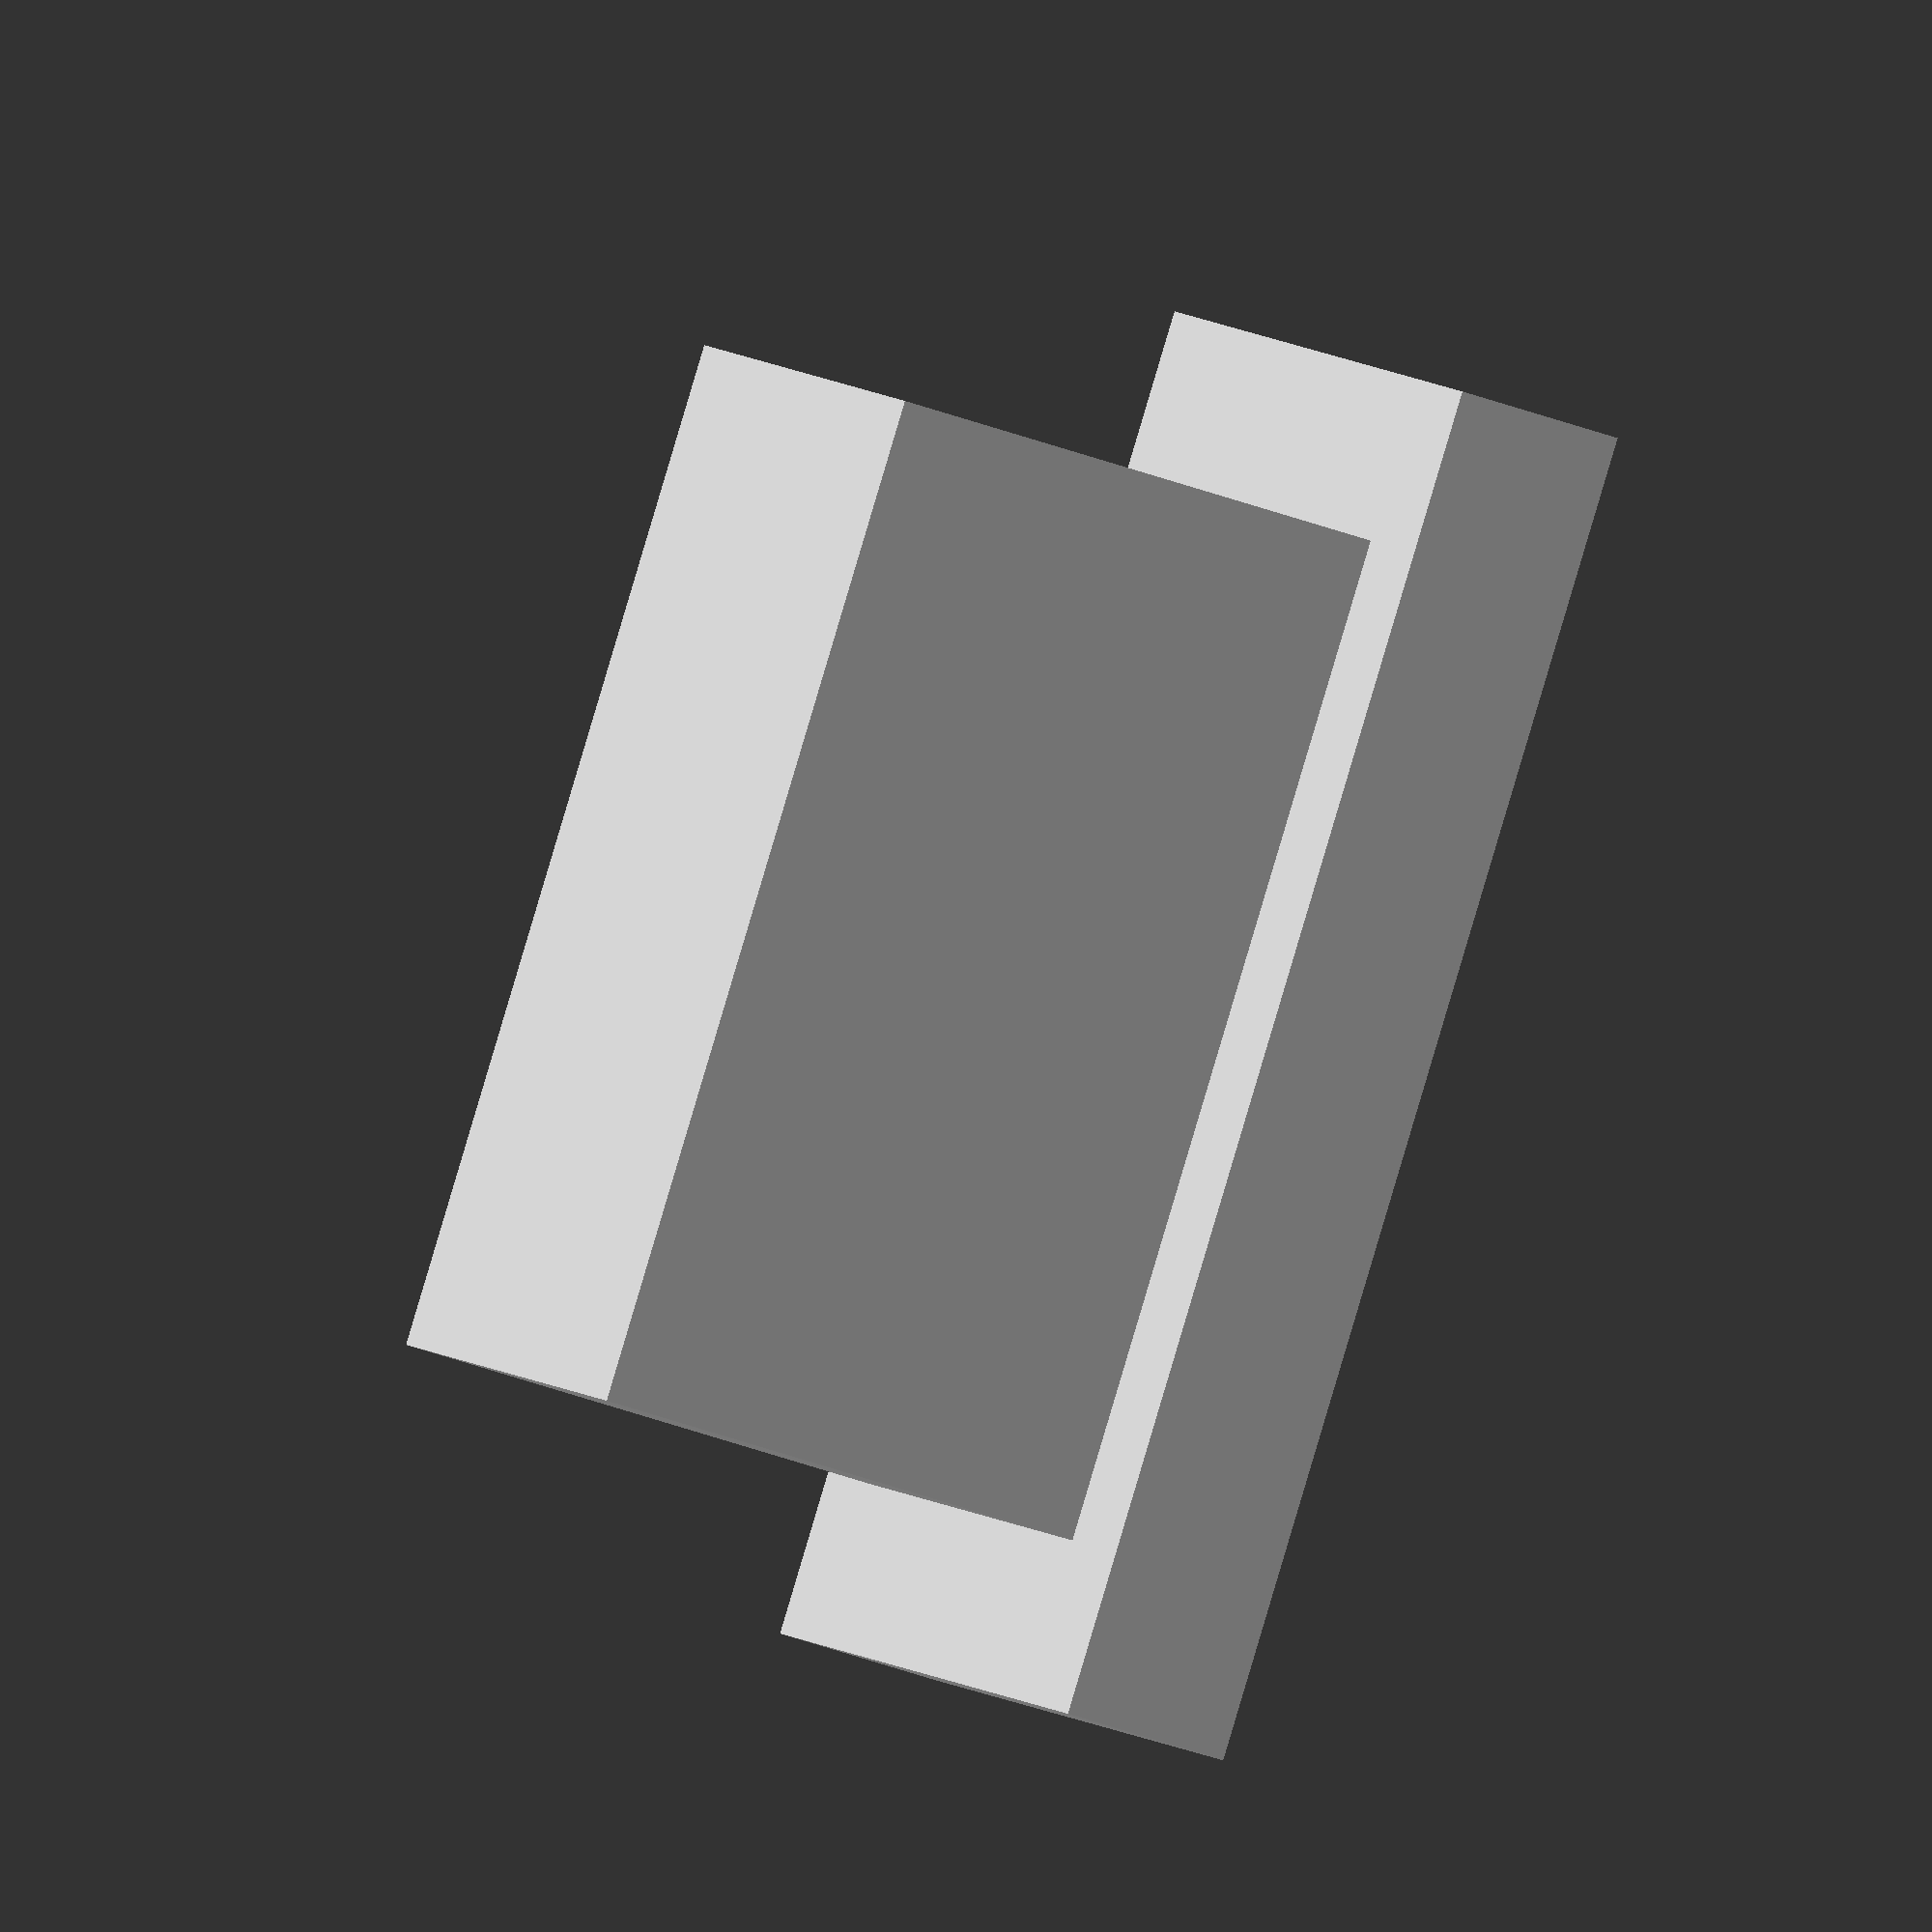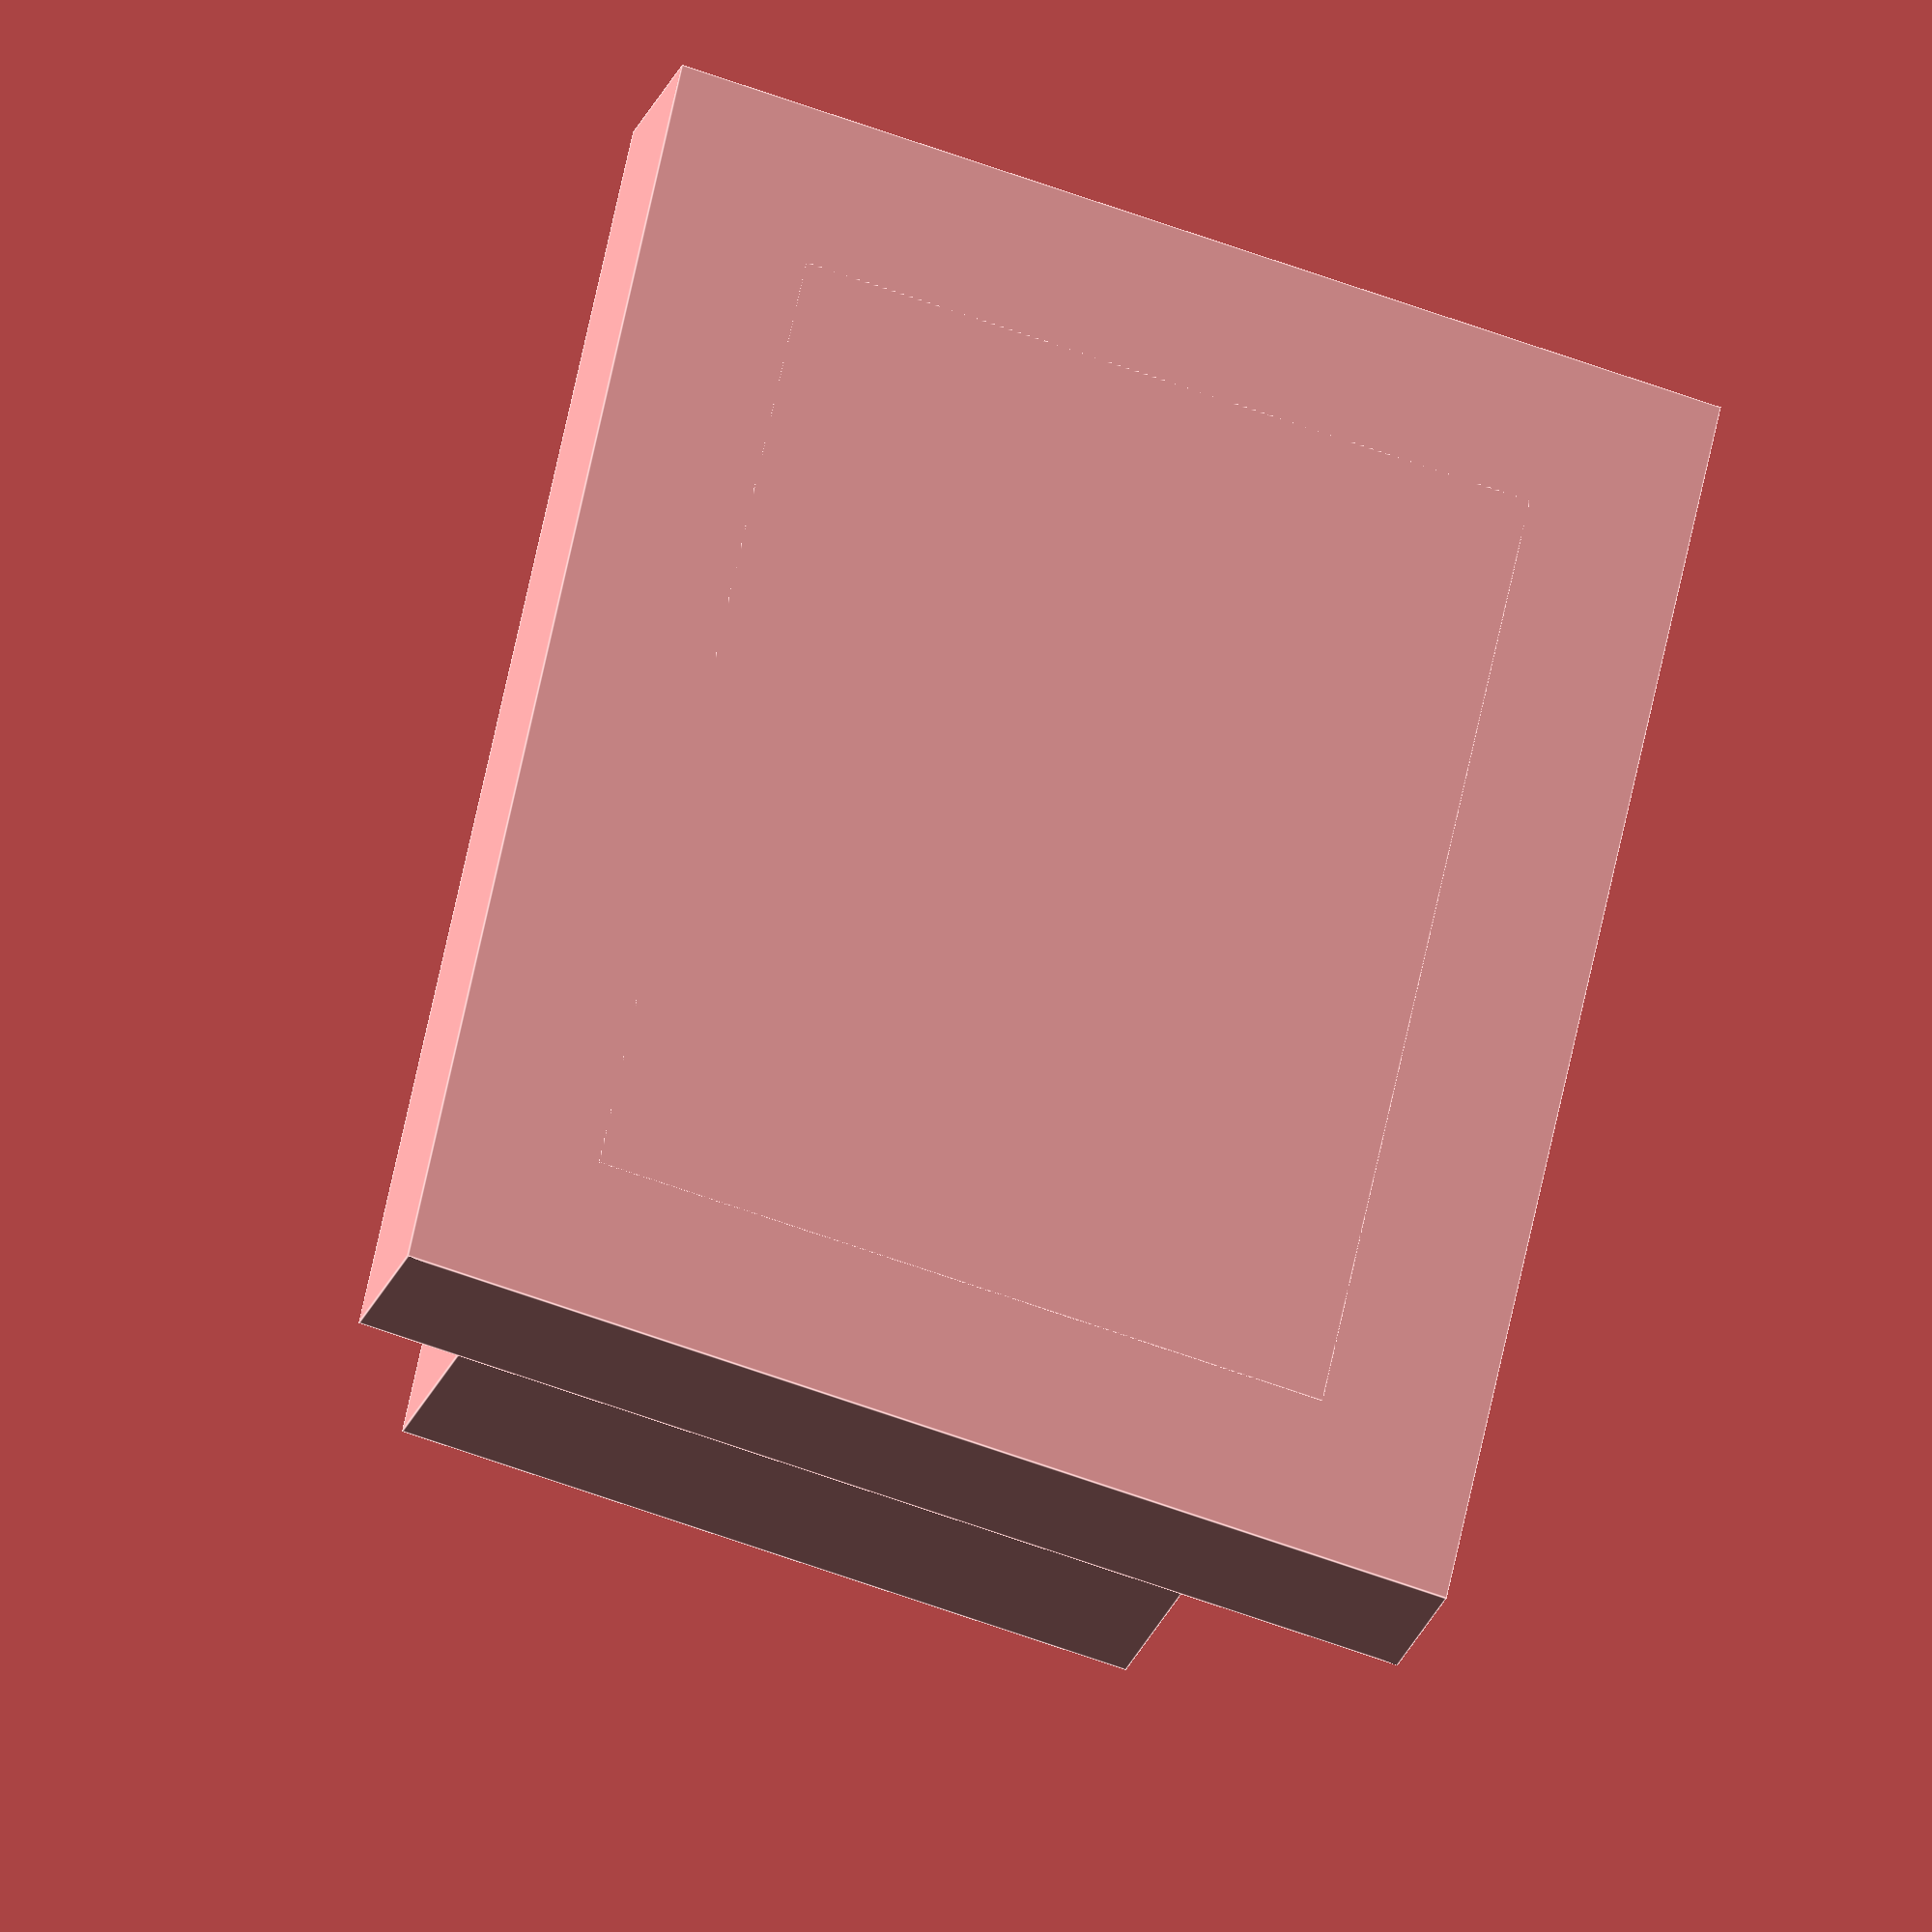
<openscad>
$fn = 200;

min_thick=0.3;
fix = 0.1;
a_few = 2;
a_lot = 100;
outer_r=40;
inner_r=14;

inner_thick = 4;

thick=7;

overhang_width = 1;

magnet_r = 1.5;
magnet_h = 1.6;
magnet_dinstance = 0.5;

magnet_r_play = 0.3;
magnet_h_play = 1.2;

magnet_void_r = magnet_r+magnet_r_play;
magnet_void_h = magnet_h+magnet_h_play;


upright_length = 50;

traverse_thick = 5.5;
traverse_length = 22;
traverse_height=sin(45)*traverse_length;

traverse_magnet_shift = 0.1;

cap_play = 0.5;
cap_hangover = 0.5;
cap_width = magnet_void_r*2-cap_play;
cap_height = magnet_void_h-cap_play;

cap_deep = 2;

module magnet() {
    color("red")
    cylinder(r=magnet_void_r, h=magnet_void_h);
}

module magnet_void(degree=0) {
    rotate([0,0,degree])
    color("red")
    hull() {
        magnet();
        
        translate([8,0,0])
        magnet();
    }
    
//    magnet();
}



module outer_wheel() {
    difference() {    
        cylinder(r=outer_r, h=thick);
        translate([0,0,-fix])
        cylinder(r=outer_r-thick, h=thick+fix*2);
    }
}

module inner_wheel() {
    difference() {    
        cylinder(r=inner_r+inner_thick, h=inner_thick+1);
        translate([0,0,-fix])
        cylinder(r=inner_r, h=thick+fix*2);
    }
    
    difference() {    
        cylinder(r=inner_r+overhang_width, h=overhang_width);
        translate([0,0,-fix])
        cylinder(r=inner_r-overhang_width, h=overhang_width+fix*2);
    }
}





module radius() {
    translate([inner_r+a_few,-thick/2,0])
    cube([outer_r-inner_r-a_few*2,thick, inner_thick]);
}

module wheel() {
    outer_wheel();
    inner_wheel();
    radius();
    rotate([0,0,120])
    radius();
    rotate([0,0,240])
    radius();
}

module upright() {
    
    difference() {
        union() {
            translate([outer_r-thick,-thick/2,-upright_length])
            cube([thick, thick, upright_length]);
            
            translate([outer_r-thick,-traverse_thick/2,-traverse_height])
            rotate([0,-45,0])
            cube([traverse_thick, traverse_thick, traverse_length]);
        }
        
        translate([0,-a_lot/2,0])
        cube([a_lot,a_lot,a_lot]);        
    }    

}


module cap() {
    
    translate([cap_hangover,cap_hangover])
    cube([cap_width,cap_height,cap_deep]);

    cube([cap_width+cap_hangover*2,cap_height+cap_hangover*2,cap_hangover]);
}

module sim_upright() {
    
    difference() {
        upright();
    
        translate([outer_r-thick/2,0,-magnet_void_h - magnet_dinstance])
        magnet_void(0);
        
        translate([outer_r-thick-traverse_height+traverse_thick+traverse_magnet_shift,0, -magnet_void_h-magnet_dinstance])
        magnet_void(90);
    }
}

module sim_uprights() {
    sim_upright();
    
    rotate([0,0,120])
    sim_upright();
    

    rotate([0,0,240])
    sim_upright();
}


module sim_wheel() {
    
    module voids() {
        translate([outer_r-thick/2,0,magnet_dinstance])
        magnet_void(0);
        
        translate([outer_r-thick-traverse_height+traverse_thick+traverse_magnet_shift,0,magnet_dinstance])
        magnet_void(90);
    }
    
    difference() {
        wheel();

        voids();
        
        rotate([0,0,120])
        voids();

        rotate([0,0,240])        
        voids();
        
    }
}

module print_caps() {
    n = 1;
    m = 1;
    dinstance = 7;
    
    cube([n*dinstance+cap_width+cap_hangover*2, m*dinstance+cap_height+cap_hangover*2,min_thick/2]);
    for(i = [0:n]) {
        for(j = [0:m]) {
            translate([i*dinstance,j*dinstance,0])
            cap();
        }
    }
        
    
}

module print_upright() {
    sim_upright();
    translate([17,-7,-min_thick/2])
    cube([24,14,min_thick/2]);
}

//intersection() {
//    sim_wheel();
//    translate([outer_r-10,-5,0])
//    cube(10,10,10);
//}

//sim_wheel();

//sim_upright();
//print_upright();
//sim_uprights();

//print_caps();

cap();
    
</openscad>
<views>
elev=225.8 azim=137.8 roll=112.7 proj=o view=solid
elev=24.7 azim=78.0 roll=163.0 proj=o view=edges
</views>
